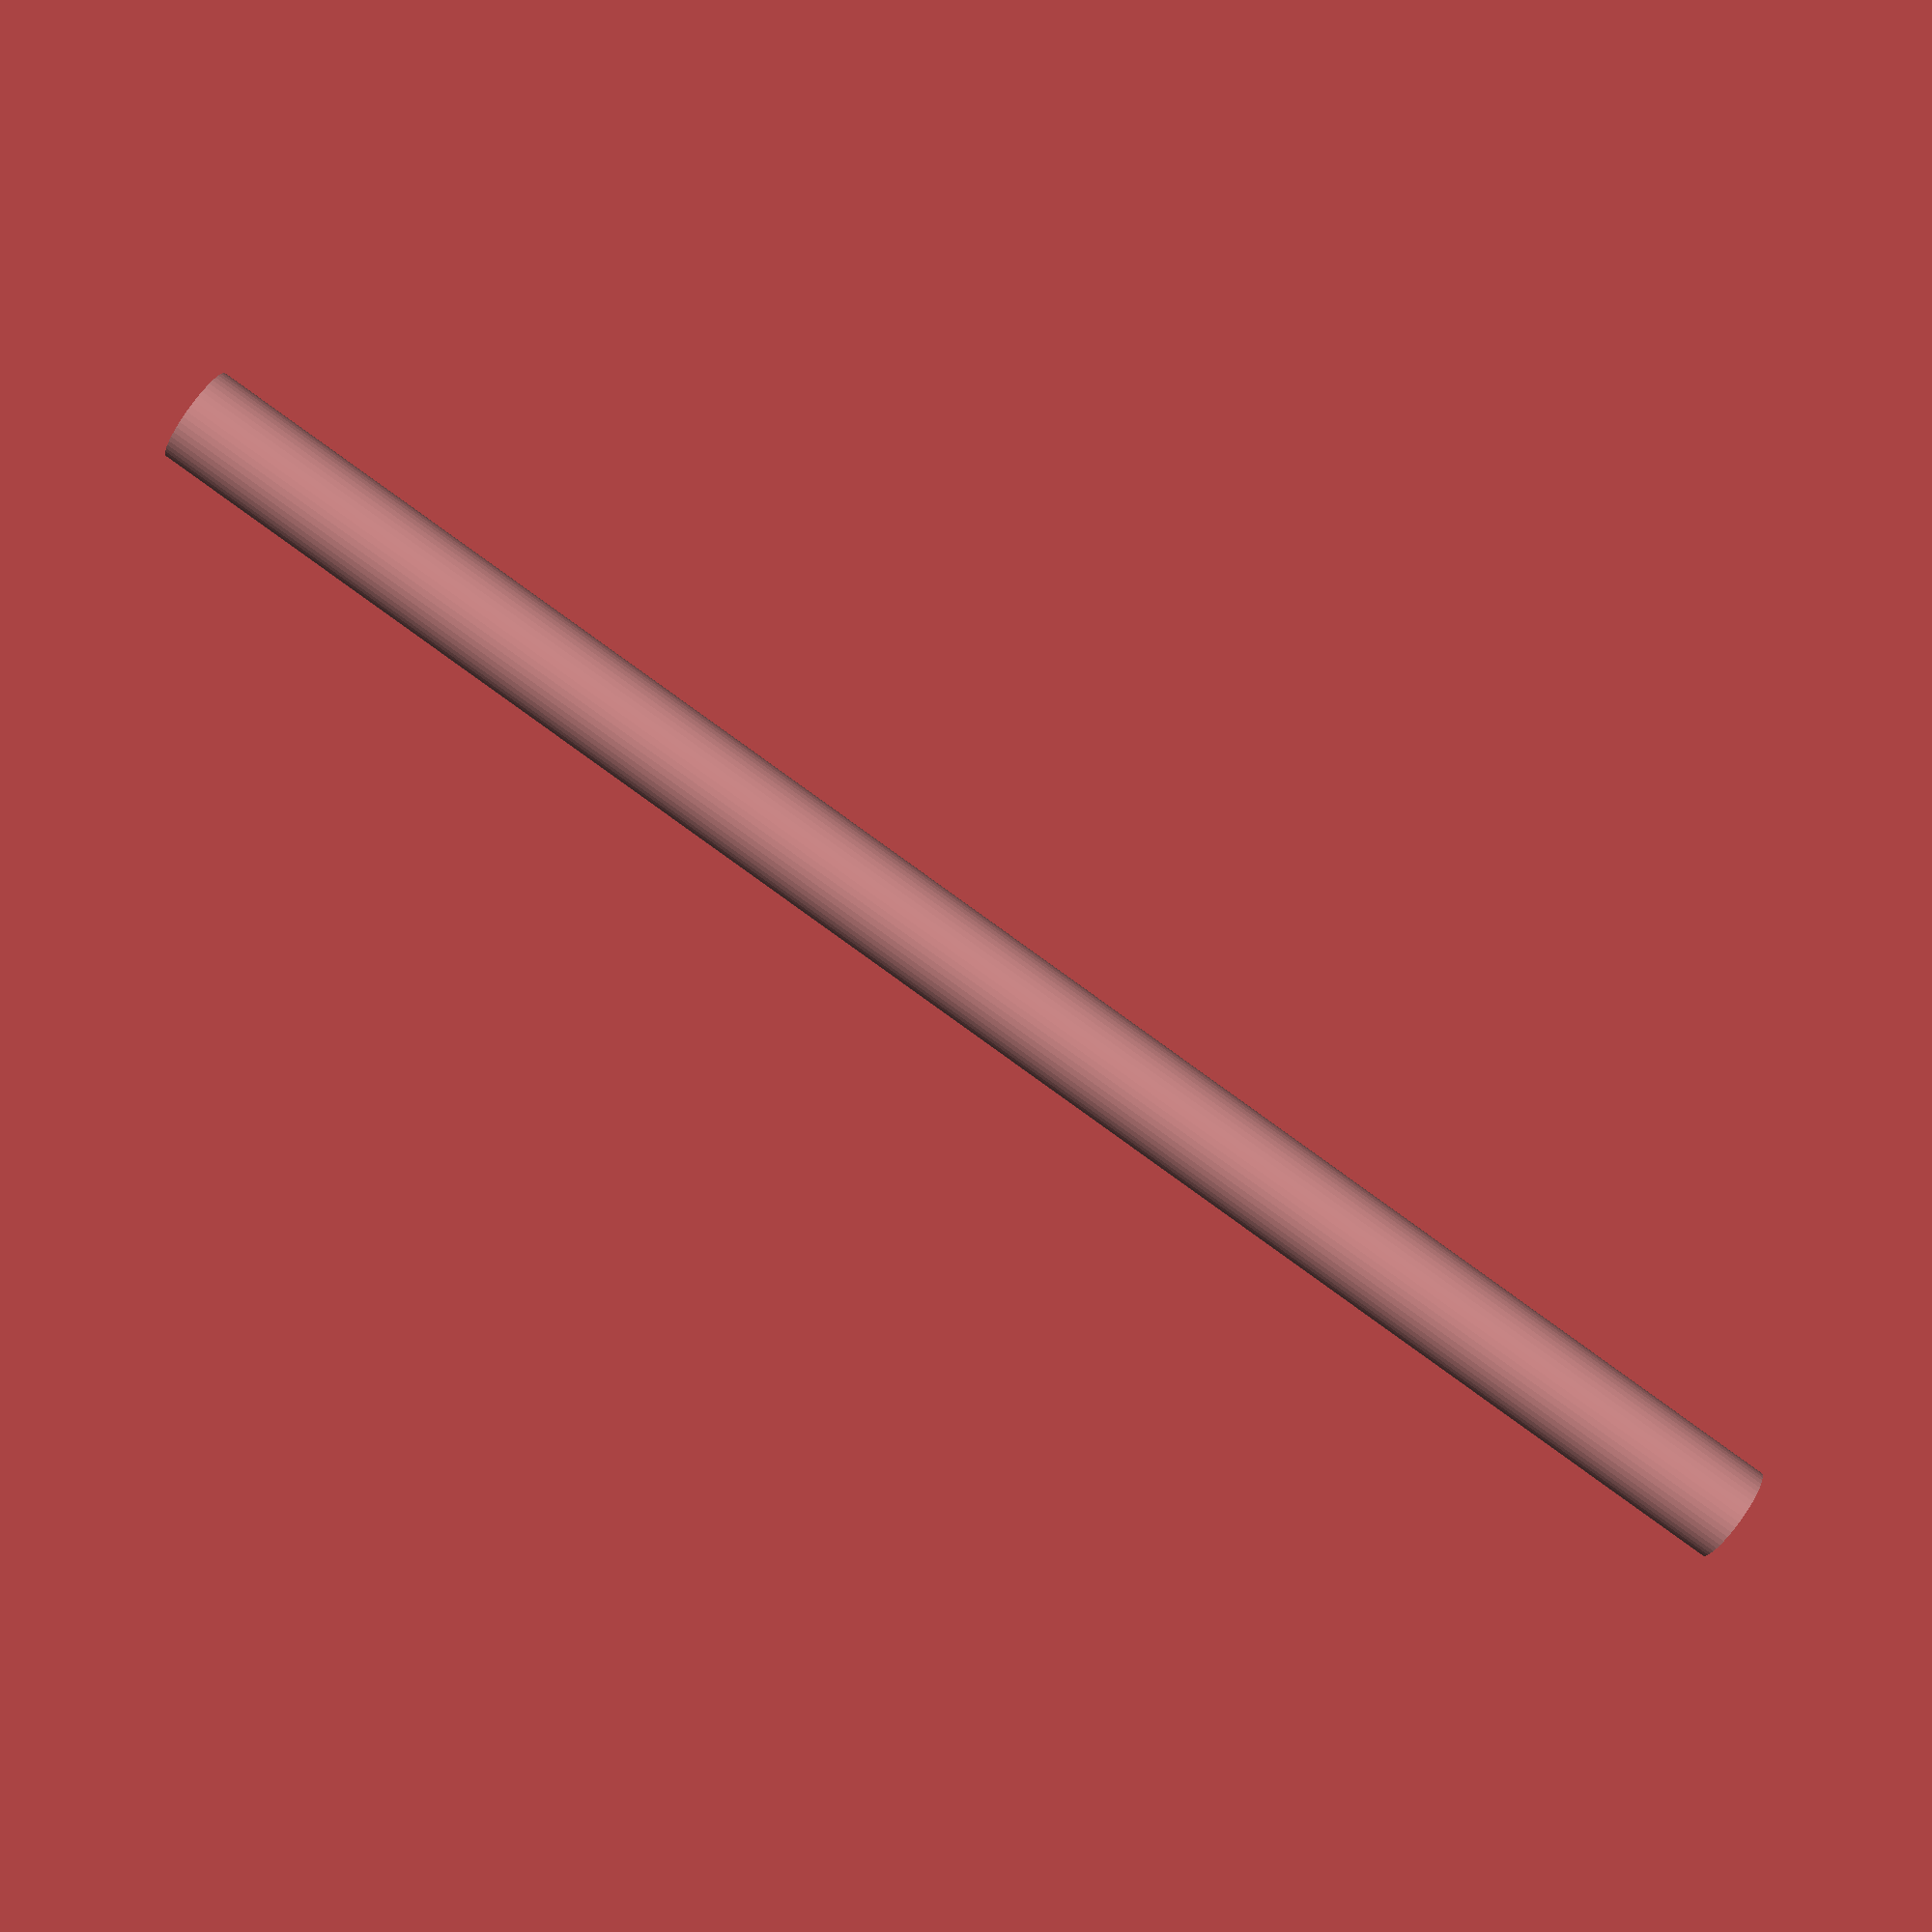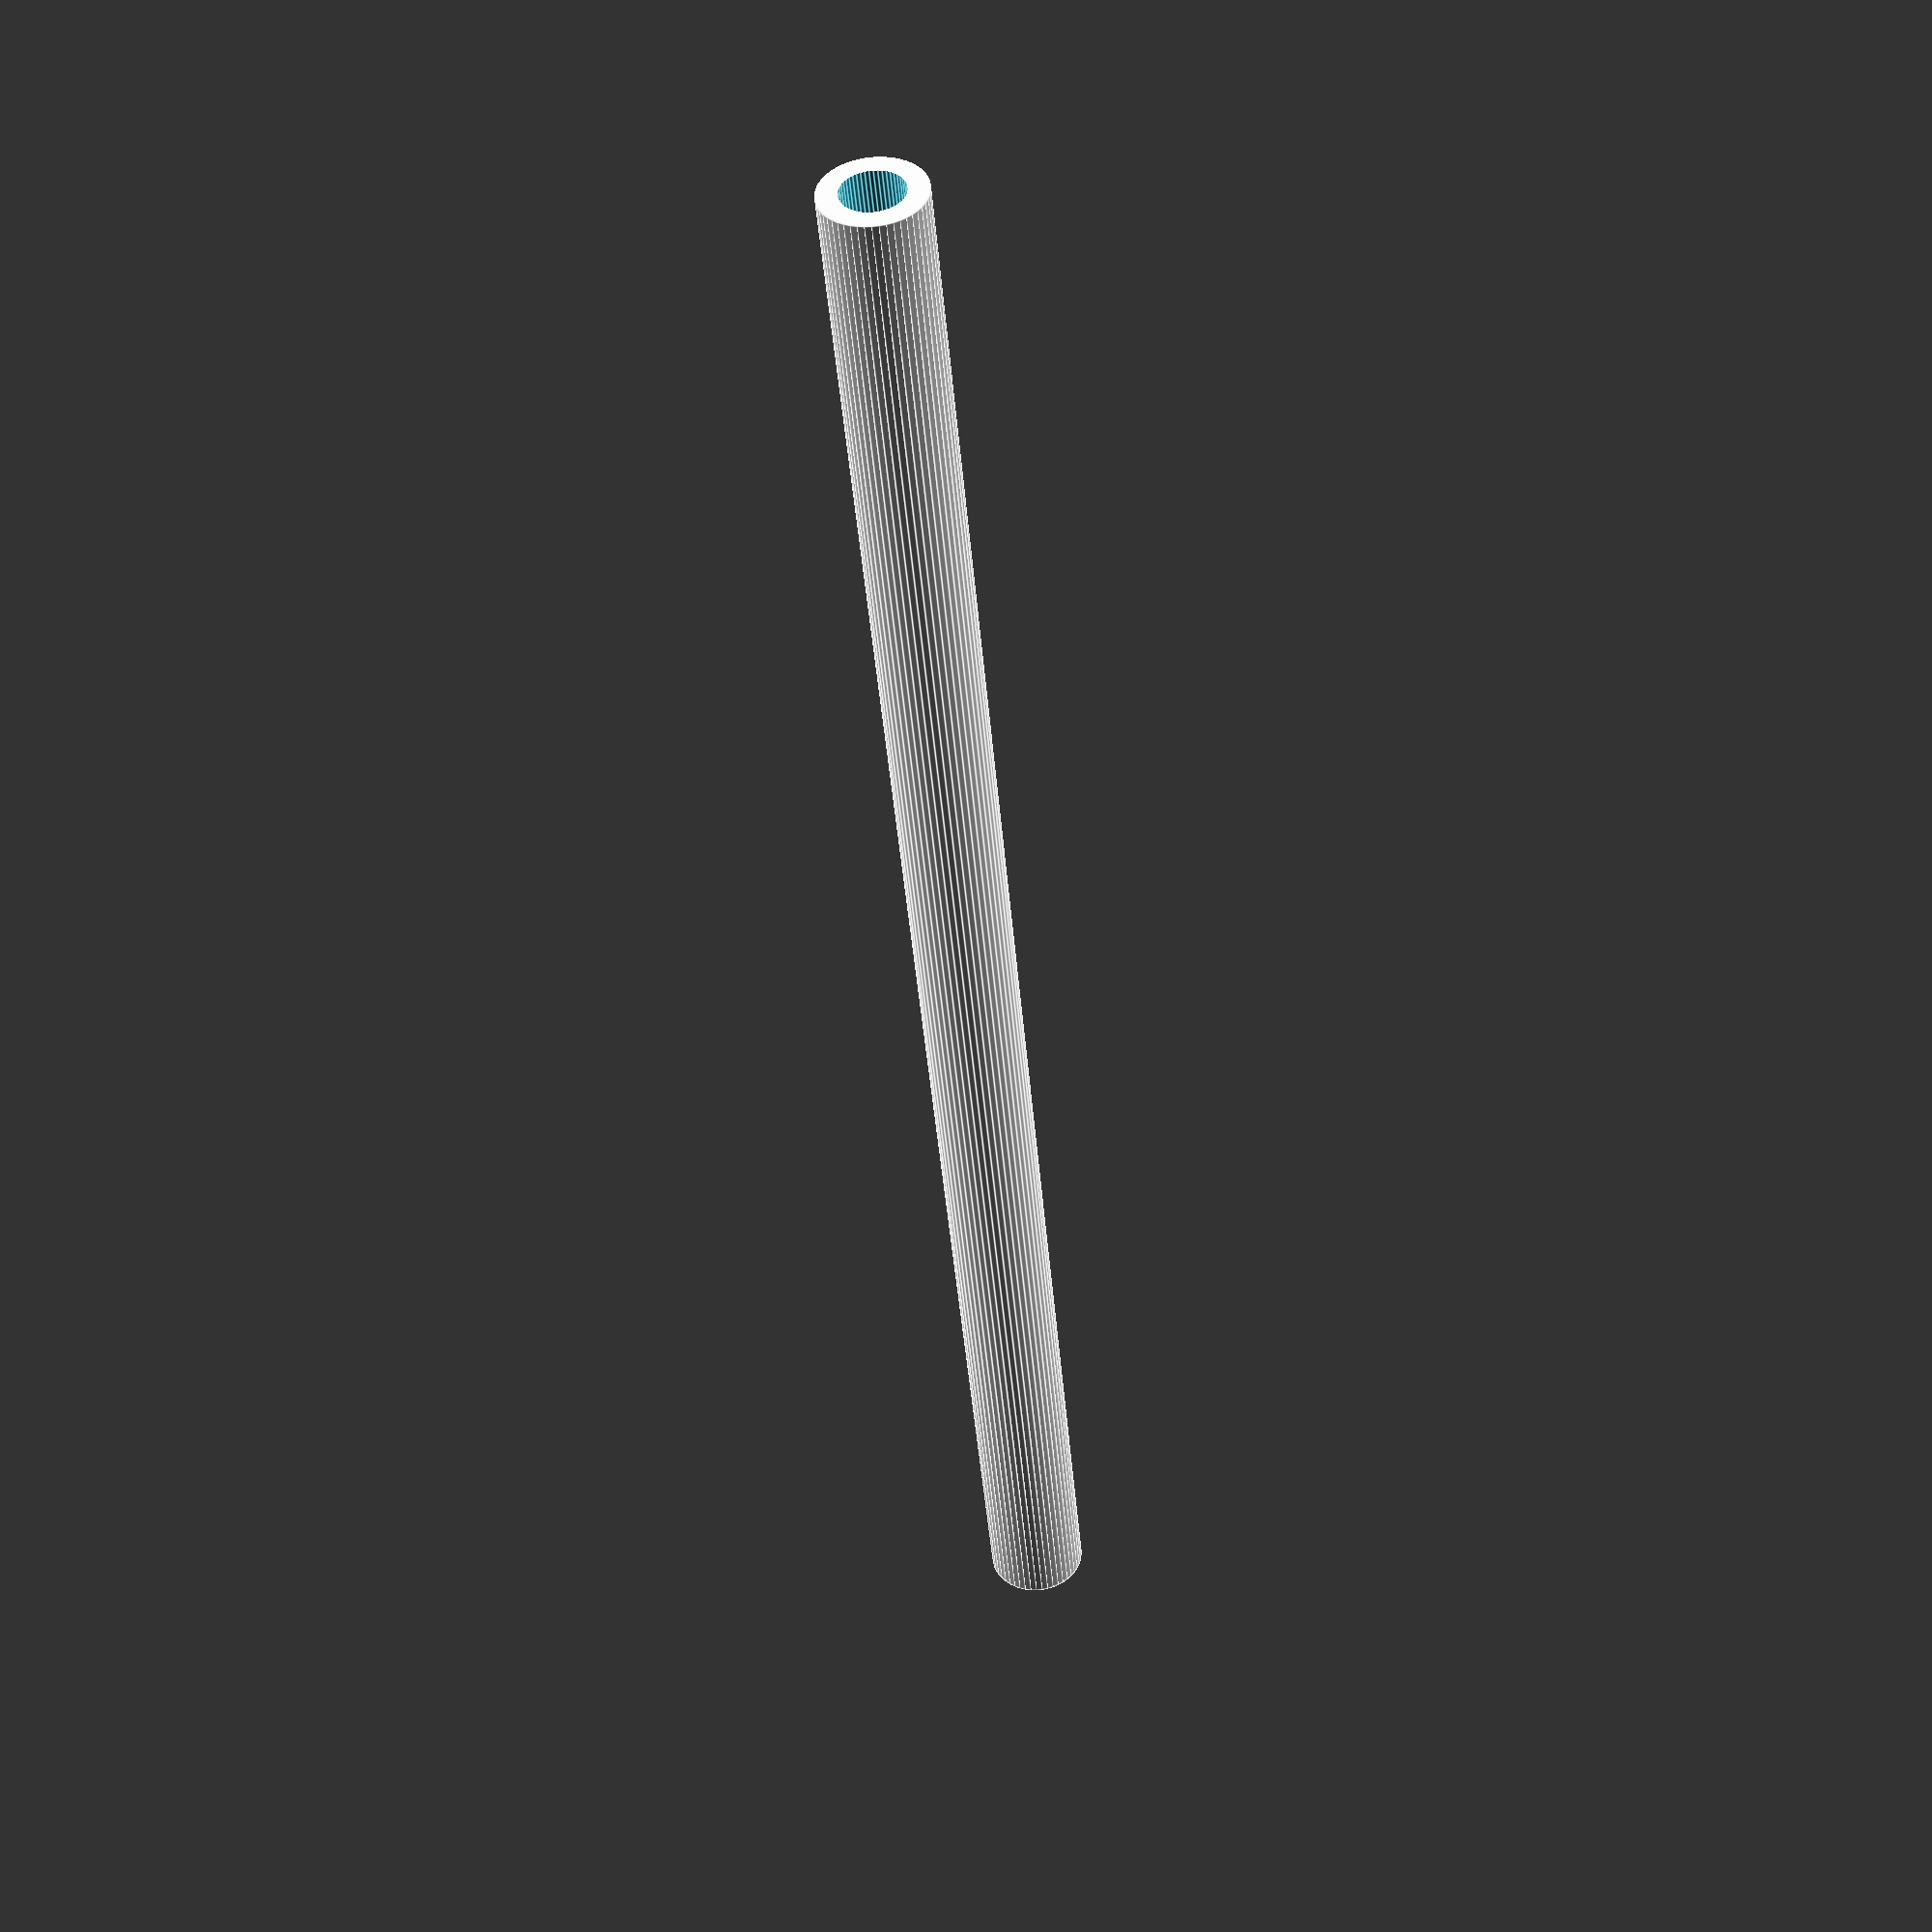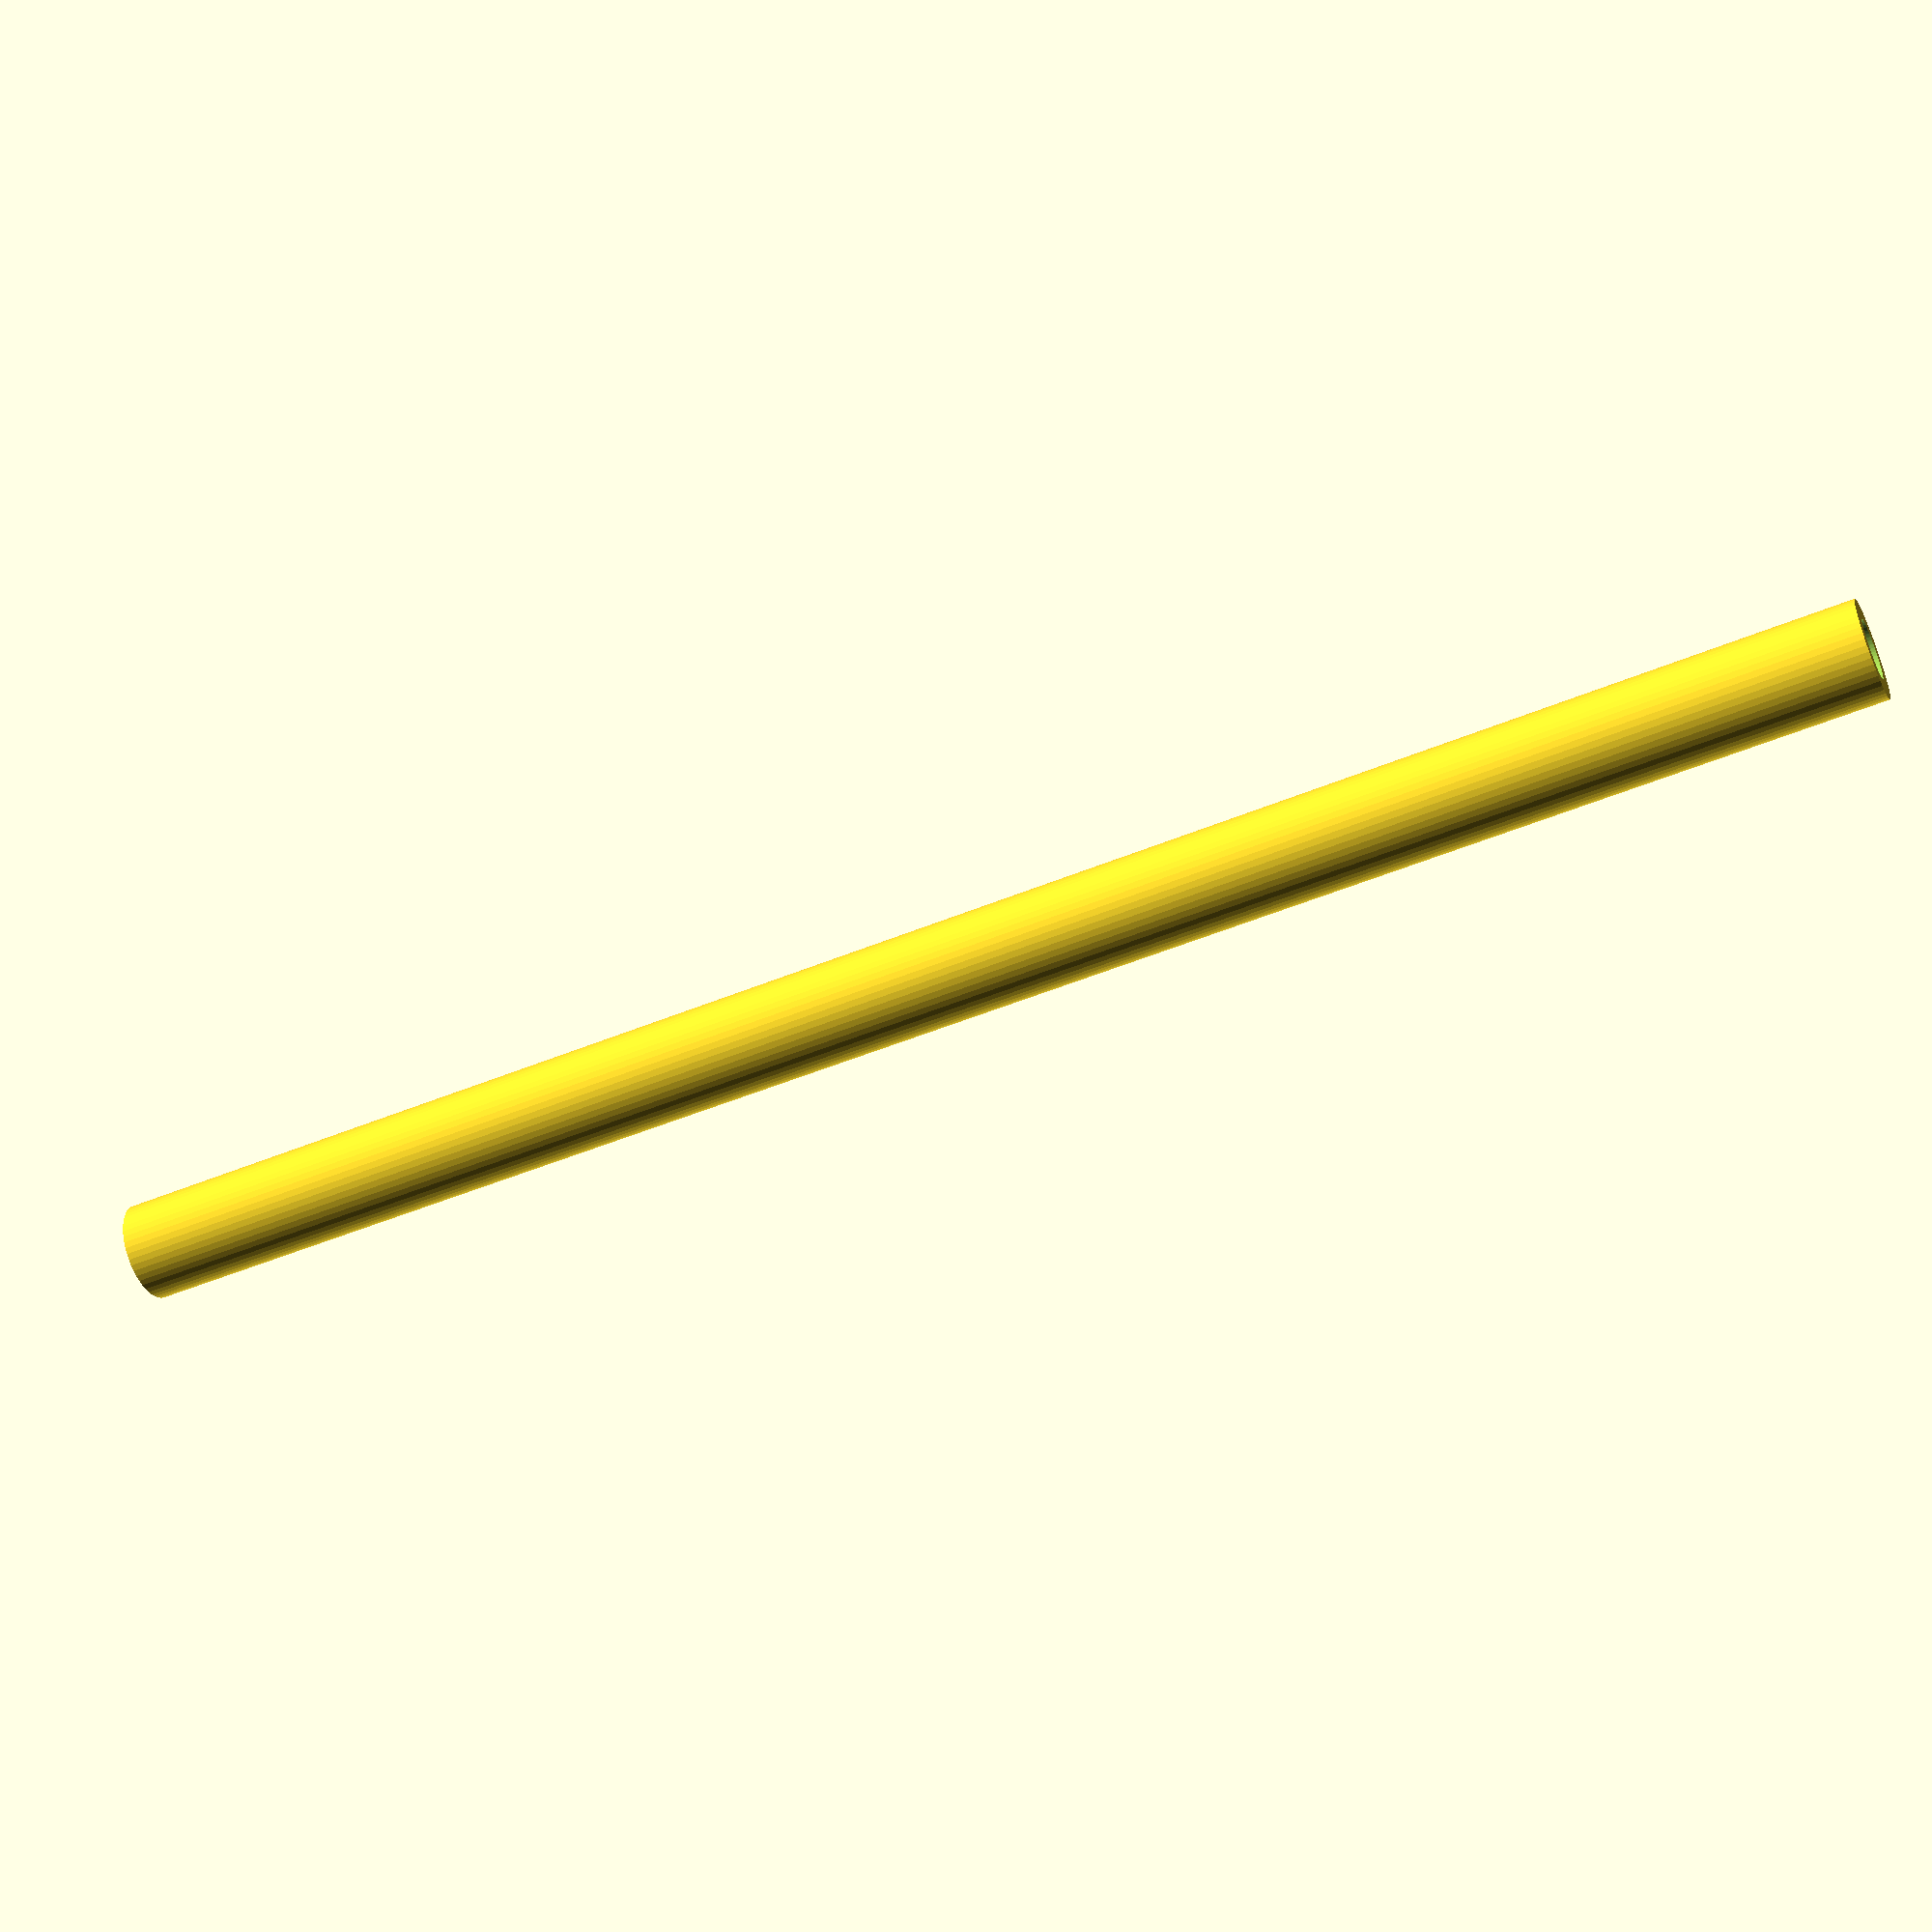
<openscad>
$fn = 50;


difference() {
	union() {
		translate(v = [0, 0, -46.5000000000]) {
			cylinder(h = 93, r = 2.5000000000);
		}
	}
	union() {
		translate(v = [0, 0, -100.0000000000]) {
			cylinder(h = 200, r = 1.5000000000);
		}
	}
}
</openscad>
<views>
elev=268.6 azim=174.7 roll=305.6 proj=p view=solid
elev=225.3 azim=256.1 roll=175.1 proj=p view=edges
elev=230.1 azim=183.5 roll=245.5 proj=p view=wireframe
</views>
